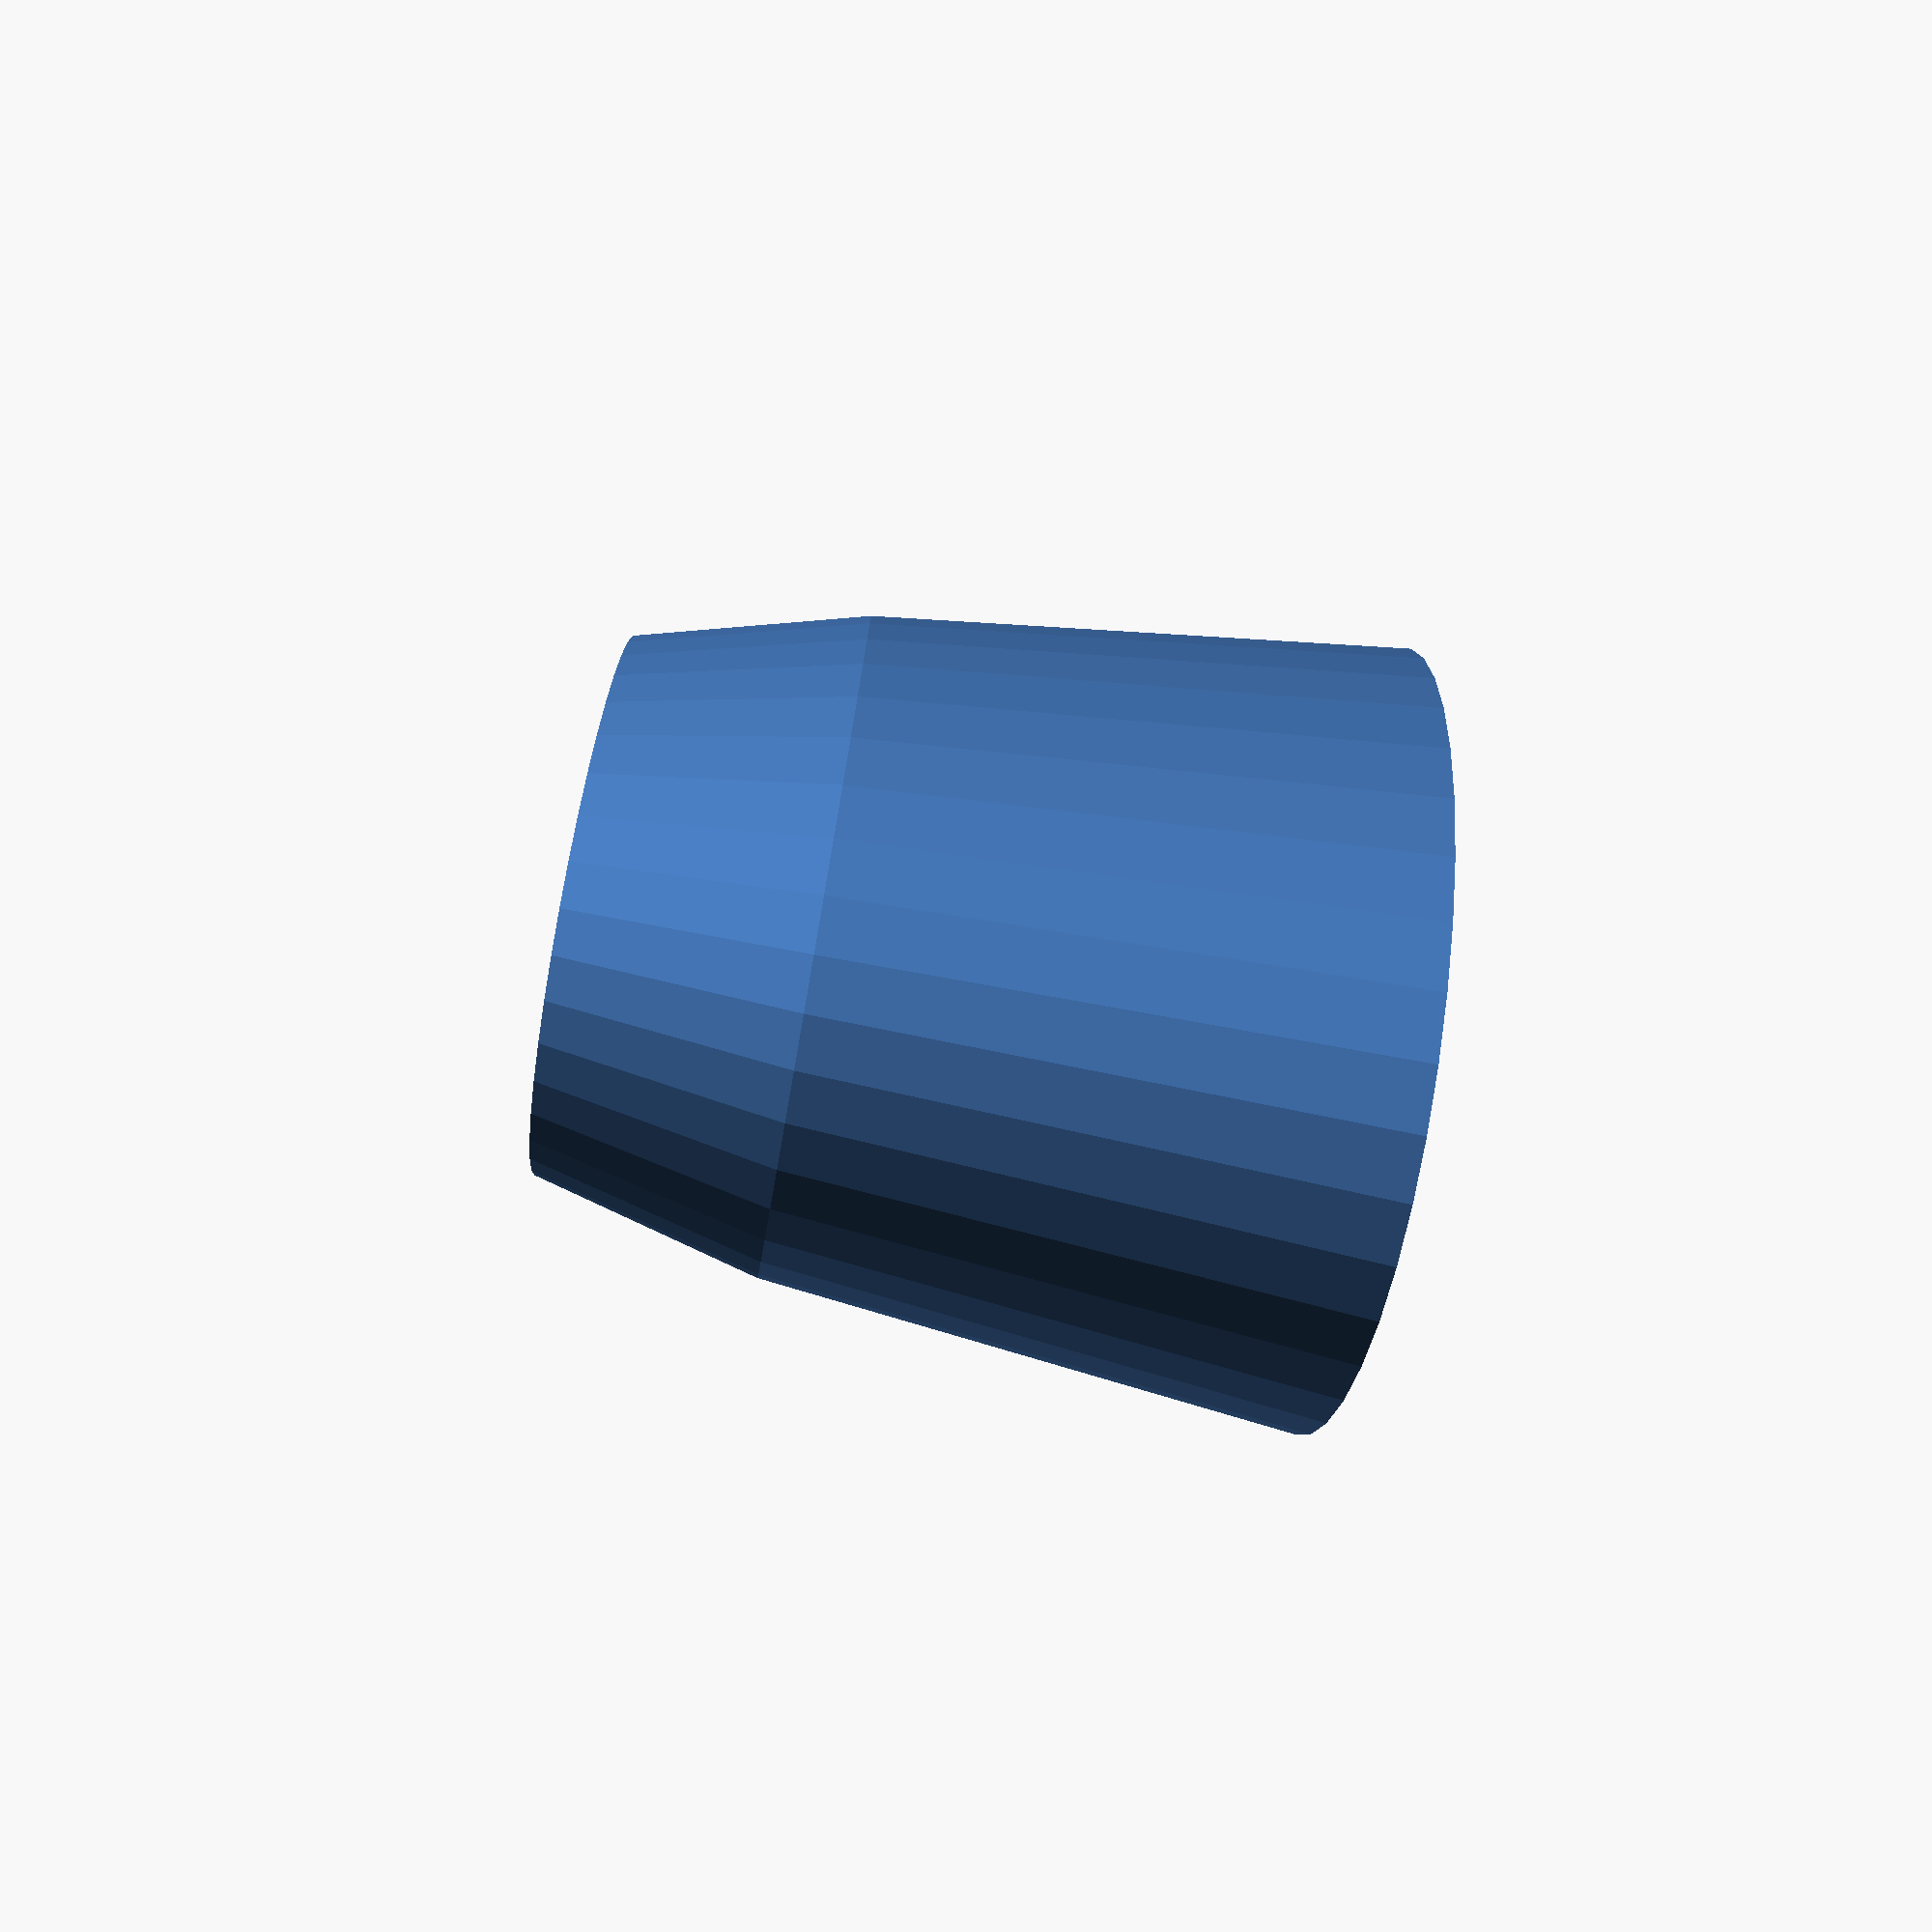
<openscad>
// Matthew Sparks
// 2017-09-09
//
// units in 1mm
// Slider for fitting Lutron-type dimmer slide switches

knobHeight = 10; // total height of knob
bevelMargin = 0.30; // Determines bezel position relative to height, use 0-0.5

slotWidth = 2; // width of rear slot
slotDepth = 7; // depth of rear slot.  Controls distance from switch panel
slotHeight = 6; // height of rear slot
bumpIndent = 0.25; // size of slot indents to latch onto switch stem
bumpPosition = 3.83; // position of slot indents to latch onto switch stem

$fn = 40;

difference(){
    scale([0.78,0.39,1]){
        minkowski(){
            scale([1,1,1]){
                cylinder(knobHeight-(((bevelMargin)*knobHeight)),10,8,false);
            };
            cylinder(bevelMargin*knobHeight,3,false);
        }
    }

    difference(){
        translate([-(slotWidth/2),-(slotHeight/2),-(slotDepth*0.1)]){
            cube([slotWidth,slotHeight,slotDepth*1.1],false);
        }
        translate([0,(slotHeight/2),(slotDepth-bumpPosition)]){
            rotate([0,90,0]){
                cylinder(slotWidth*1.1,bumpIndent,bumpIndent,true);
            }
        }
        translate([0,-(slotHeight/2),(slotDepth-bumpPosition)]){
            rotate([0,90,0]){
                cylinder(slotWidth*1.1,bumpIndent,bumpIndent,true);
            }
        }
    }
}



</openscad>
<views>
elev=78.9 azim=84.7 roll=80.1 proj=p view=solid
</views>
